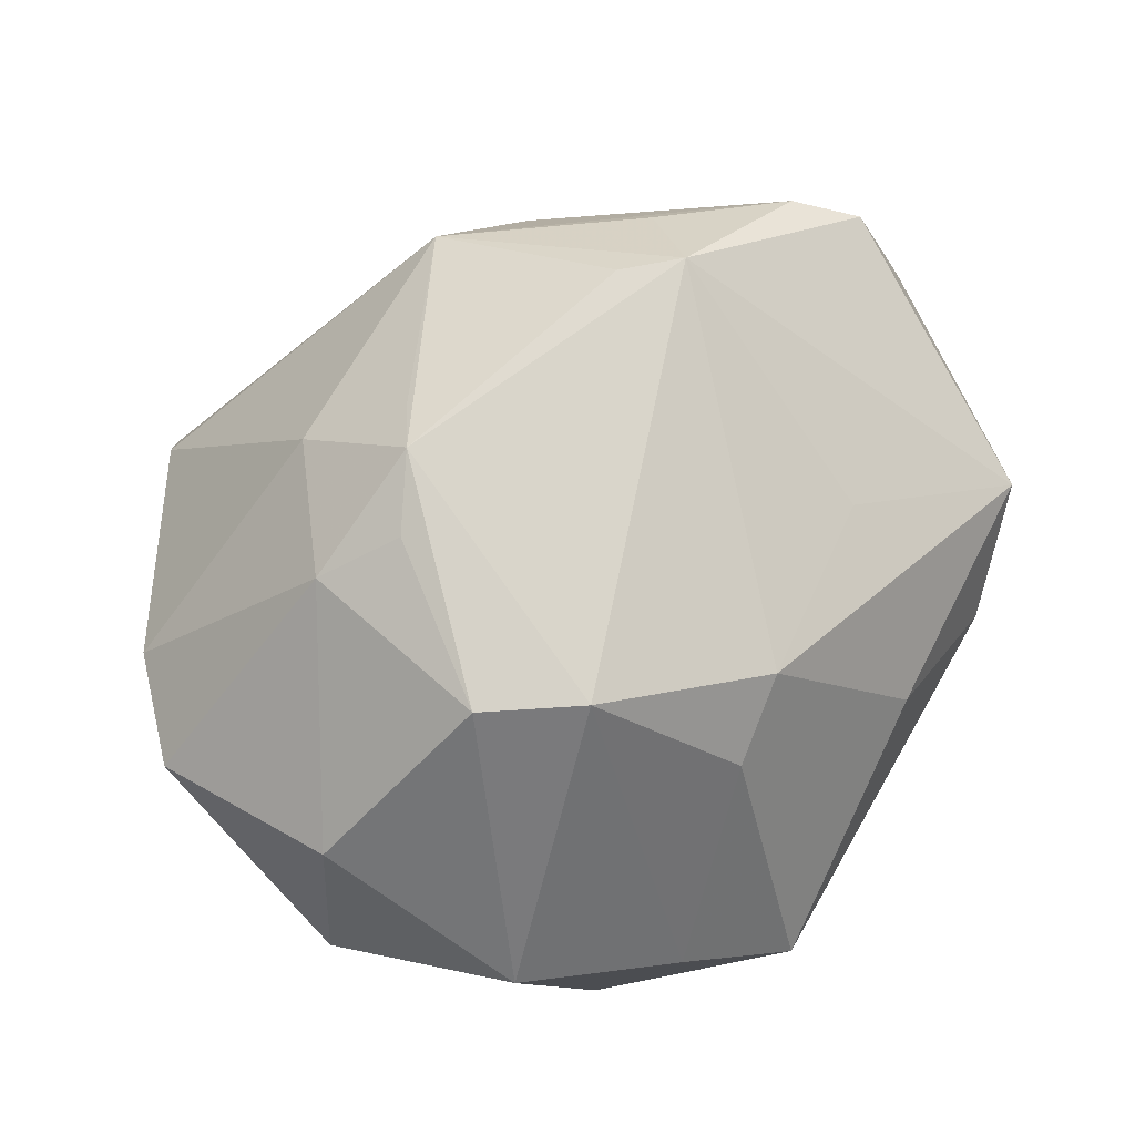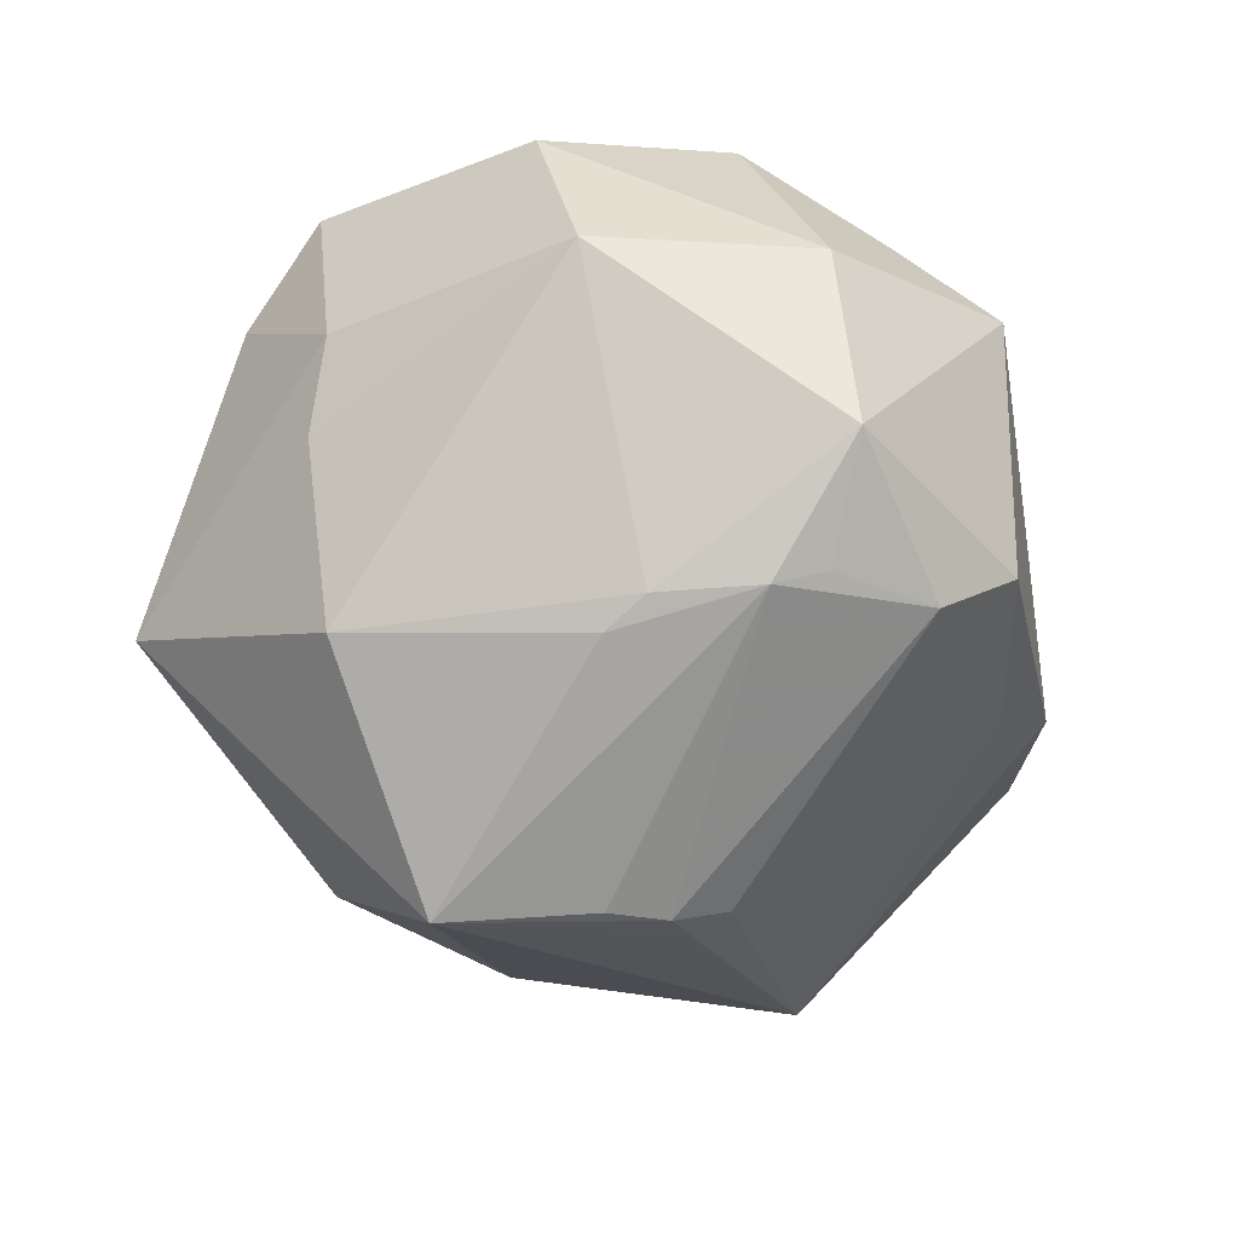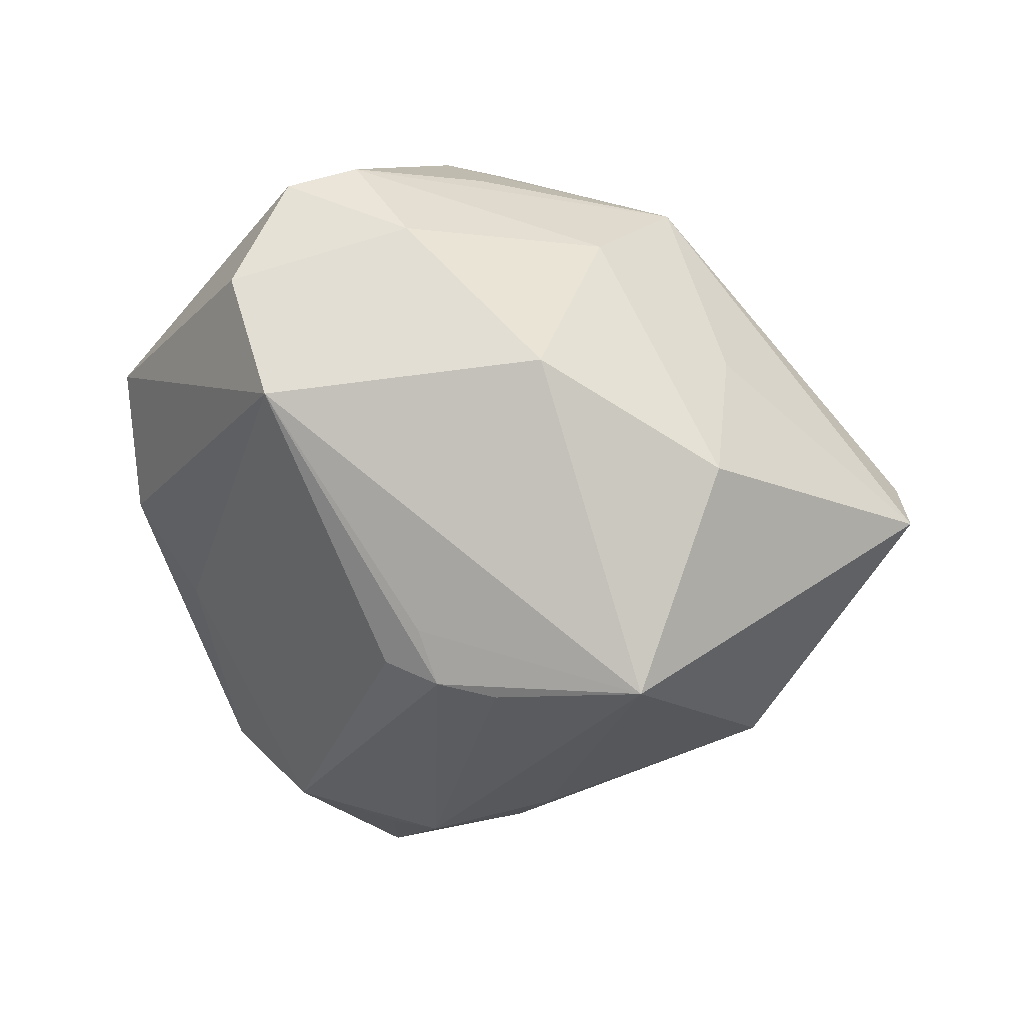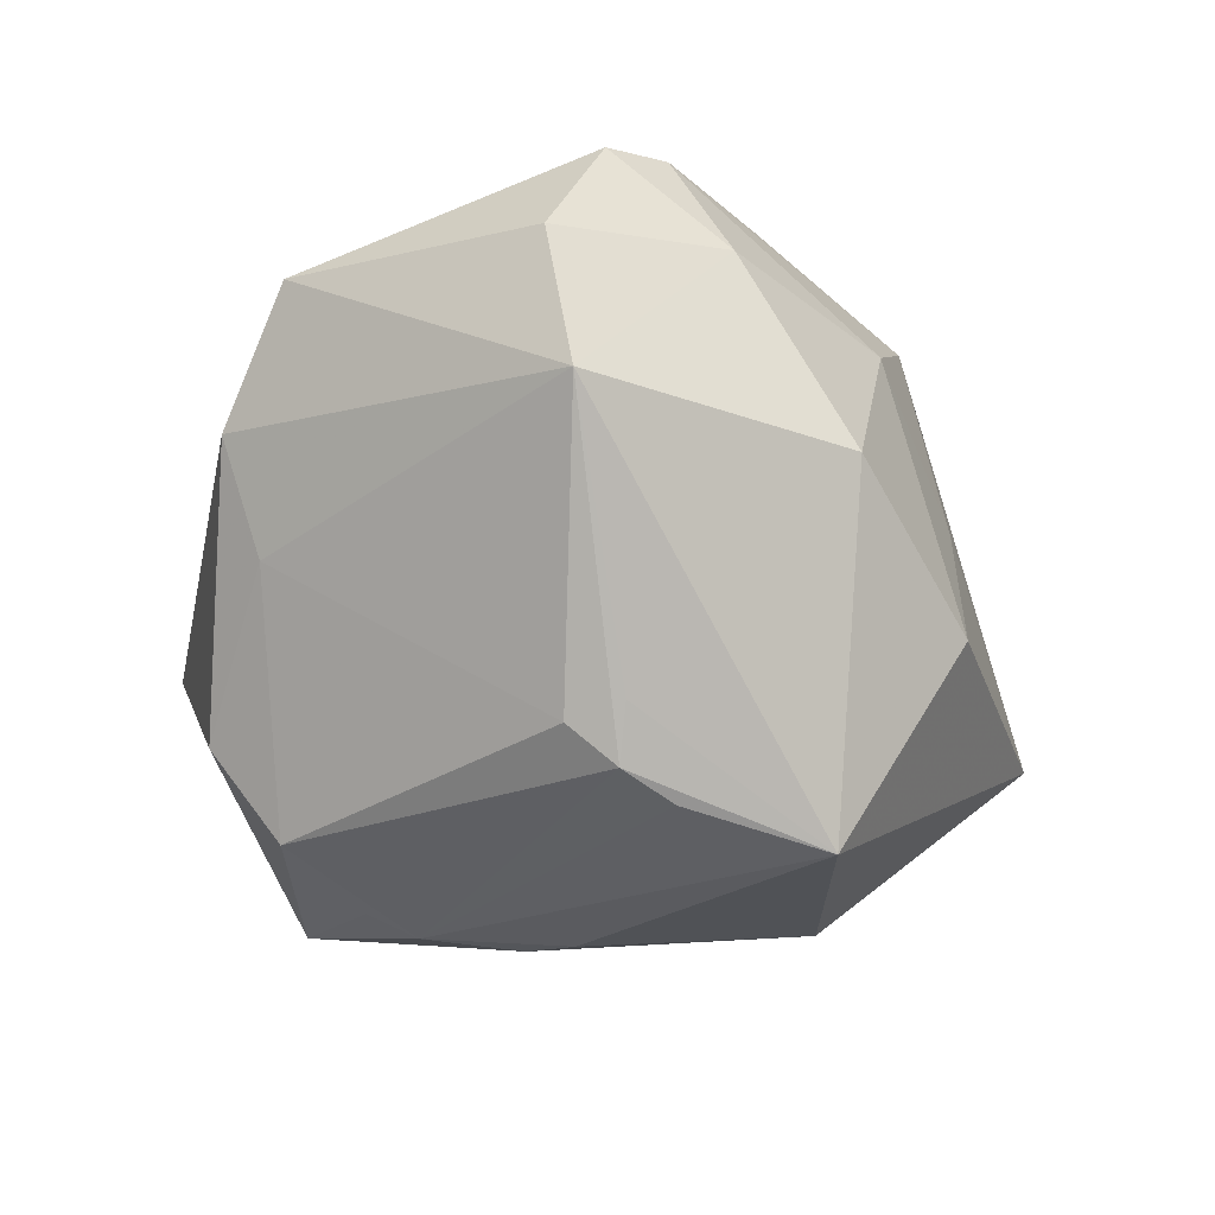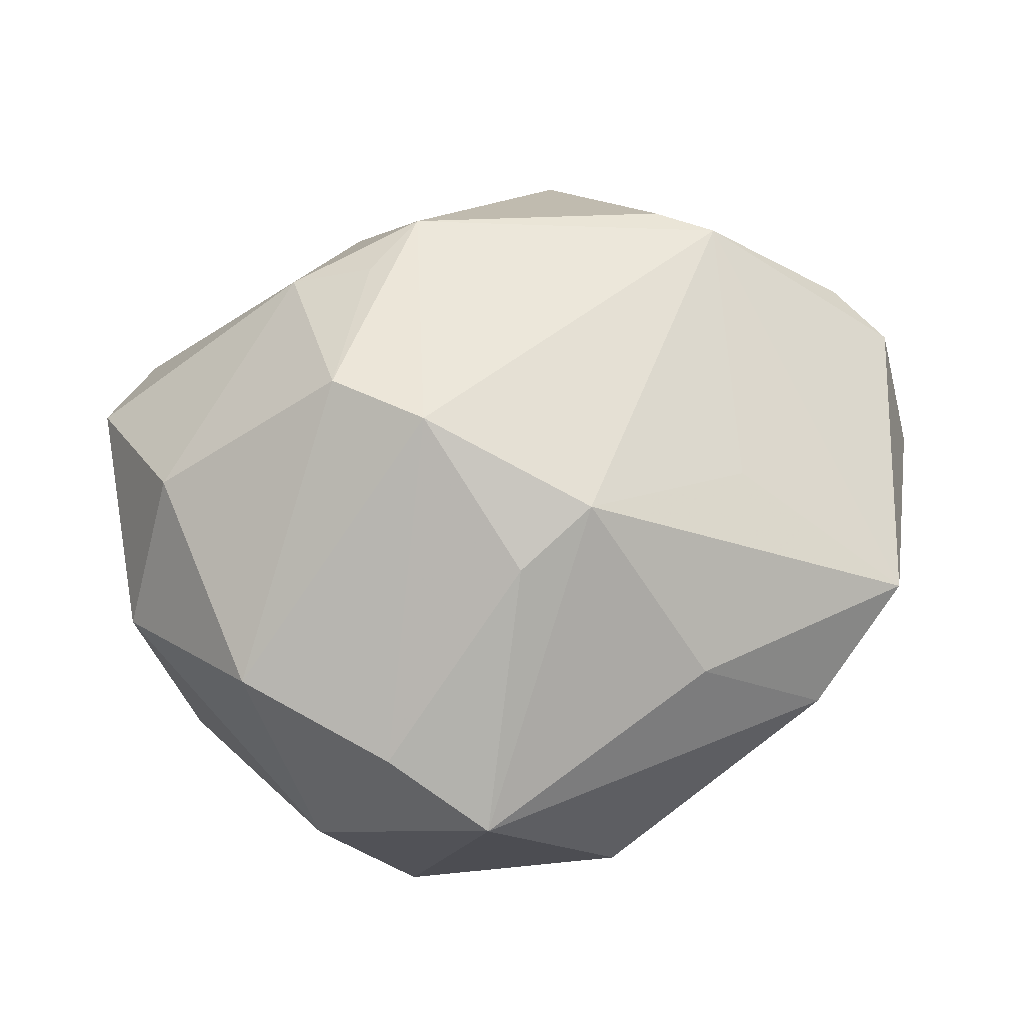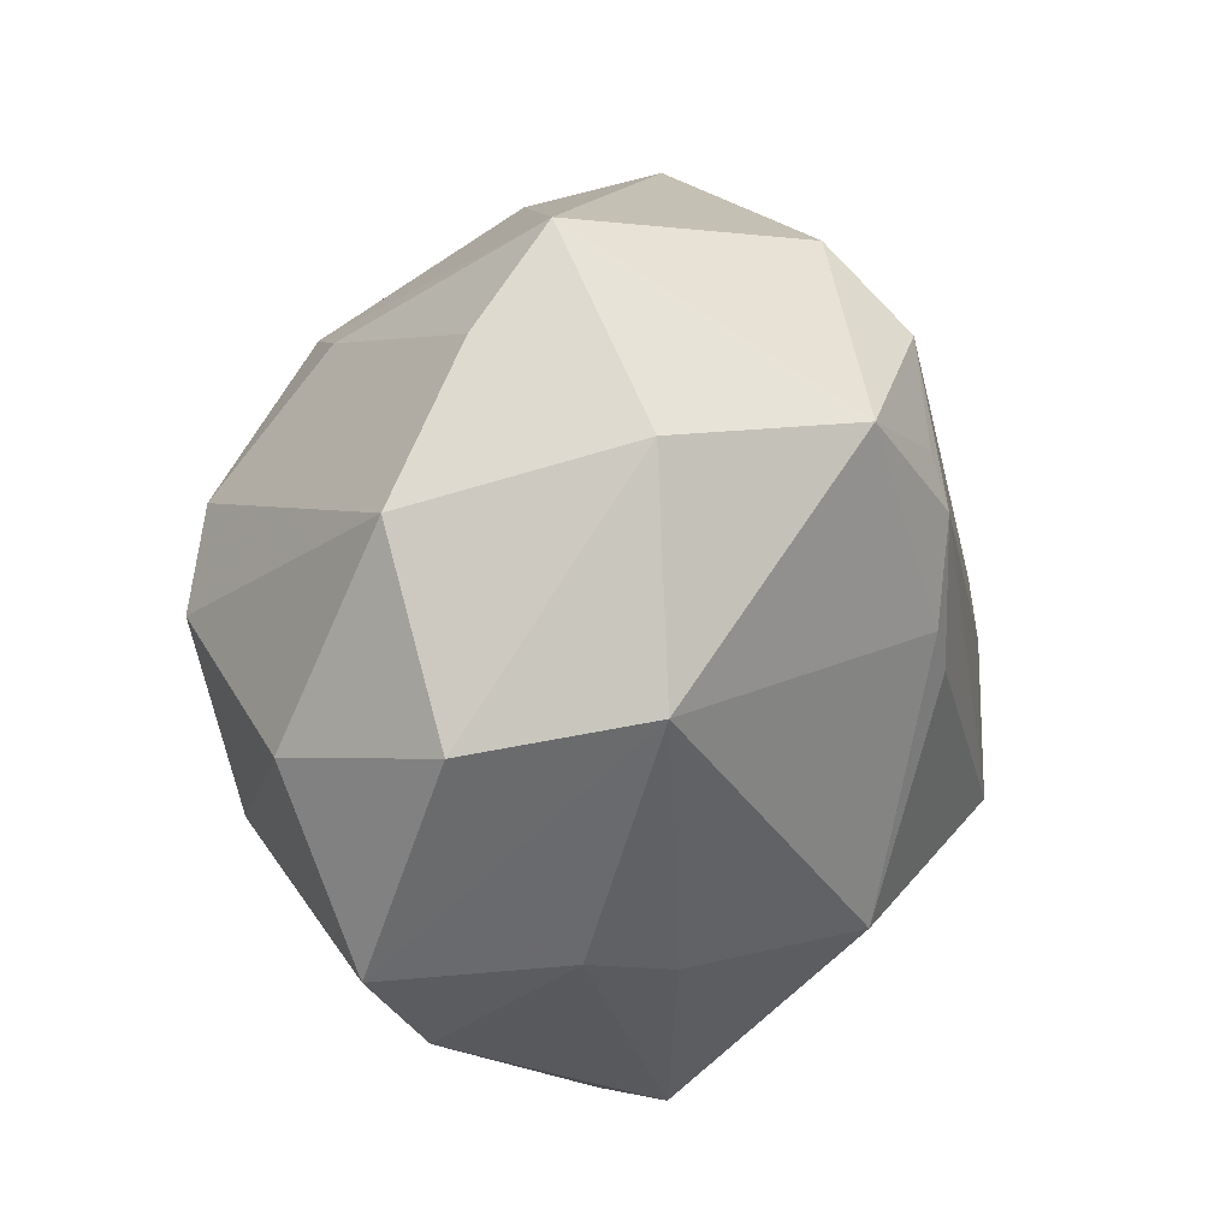
<metadata>
{"format":"obj","ext":"obj","renderer":"f3d","projection":"perspective","resolution":1024,"background":"white","views":[{"elev":78.3,"azim":129.1,"up":"+Z"},{"elev":-66.7,"azim":107.7,"up":"+Z"},{"elev":-35.0,"azim":-60.0,"up":"+Z"},{"elev":-40.2,"azim":-92.8,"up":"+Z"},{"elev":48.4,"azim":161.6,"up":"+Z"},{"elev":23.2,"azim":100.5,"up":"+Y"}]}
</metadata>
<code>
v -0.04812 0.001079 0.01645
v 0.008671 -0.02728 0.02373
v 0.03943 0.001086 0.02102
v 0.04263 -0.0185 0.01306
v 0.01944 -0.01559 0.03056
v -0.01052 -0.02225 -0.03747
v 0.03628 -0.01836 -0.00534
v -0.02862 -0.007845 0.03139
v 0.006777 0.02781 0.02376
v 0.000574 -0.01967 0.03192
v 0.01532 -0.04429 -0.002627
v -0.0211 0.003524 -0.03119
v -0.02694 -0.02724 0.01113
v 0.03141 0.02968 -0.01084
v -0.001402 0.03762 -0.02043
v -0.0232 -0.0123 0.03179
v -0.0189 0.03264 -0.01112
v 0.02044 0.005221 0.0349
v -0.04978 0.006674 0.003785
v -0.01594 -0.03532 -0.01579
v -0.01522 -0.007008 -0.03579
v -0.04389 -0.005176 0.01957
v 0.01615 -0.02341 -0.02867
v -0.01866 -0.001654 -0.0343
v 0.004481 -0.01619 0.03506
v 0.01565 0.04342 0.001157
v 0.01081 0.001126 -0.03426
v -0.03741 0.03106 0.008257
v -0.03234 -0.0148 0.02259
v 0.001893 0.03012 -0.02941
v 0.0203 0.02818 -0.02789
v -0.04602 0.003803 -0.01063
v 0.03494 -0.02885 0.009088
v 0.04588 0.005518 0.00428
v 0.009476 0.02186 -0.03197
v -0.02174 0.02002 0.02112
v 0.01303 0.005981 -0.03354
v 0.01279 0.01349 0.03482
v 0.01067 0.01658 -0.03393
v -0.02336 -0.002015 -0.03007
v 0.03693 0.02334 0.01149
v 0.02938 -0.02199 -0.01273
v 0.02422 0.03523 0.006828
v -0.04253 -0.01137 0.008939
v -0.03396 -0.0234 -0.008472
v 0.01354 -0.04616 -0.009219
v 0.01153 -0.01113 0.03419
v -0.01682 -0.03105 0.02183
v 0.04041 0.008169 -0.01353
v -0.02595 0.03671 -0.001381
v -0.01234 -0.03543 0.0009554
v -0.0116 0.03649 0.009613
v -0.002025 0.02501 0.02781
f 7 49 4
f 51 46 48
f 6 46 20
f 20 45 6
f 46 51 20
f 43 41 26
f 38 41 43
f 3 5 4
f 26 41 14
f 4 49 34
f 34 3 4
f 41 3 34
f 49 14 34
f 34 14 41
f 38 8 25
f 26 52 53
f 53 8 38
f 50 52 26
f 23 46 6
f 48 8 29
f 13 51 48
f 13 20 51
f 45 20 13
f 13 44 45
f 4 5 33
f 33 7 4
f 46 7 33
f 18 41 38
f 18 3 41
f 5 3 18
f 38 25 18
f 26 14 31
f 31 14 49
f 16 8 48
f 48 25 16
f 16 25 8
f 26 53 9
f 9 53 38
f 9 43 26
f 38 43 9
f 30 12 17
f 15 50 26
f 26 31 15
f 15 31 30
f 30 17 15
f 15 17 50
f 42 7 46
f 46 23 42
f 49 7 42
f 42 23 49
f 6 40 24
f 24 12 30
f 30 39 24
f 48 46 11
f 46 33 11
f 47 25 5
f 5 18 47
f 47 18 25
f 35 39 30
f 30 31 35
f 35 31 39
f 39 31 37
f 49 23 37
f 37 31 49
f 32 17 12
f 50 17 32
f 12 24 32
f 32 24 40
f 32 44 19
f 45 44 32
f 6 45 32
f 32 40 6
f 50 32 28
f 52 50 28
f 28 32 19
f 28 53 52
f 21 39 6
f 6 24 21
f 21 24 39
f 48 11 2
f 5 25 2
f 2 33 5
f 2 11 33
f 6 39 27
f 39 37 27
f 27 23 6
f 27 37 23
f 1 28 19
f 8 28 1
f 19 44 1
f 8 53 36
f 36 28 8
f 53 28 36
f 10 25 48
f 48 2 10
f 10 2 25
f 22 29 8
f 8 1 22
f 22 1 44
f 44 13 22
f 48 29 22
f 22 13 48

</code>
